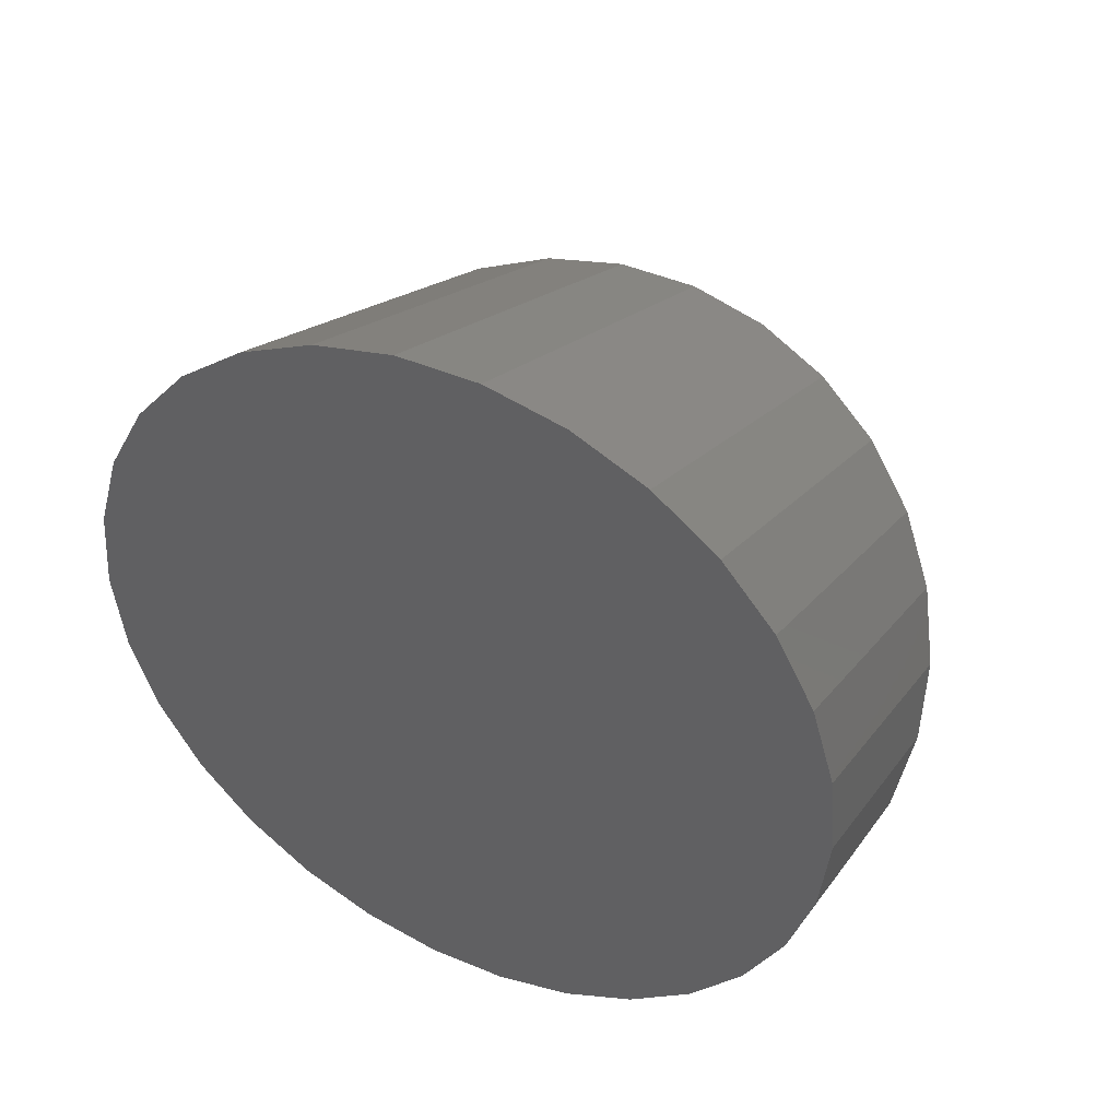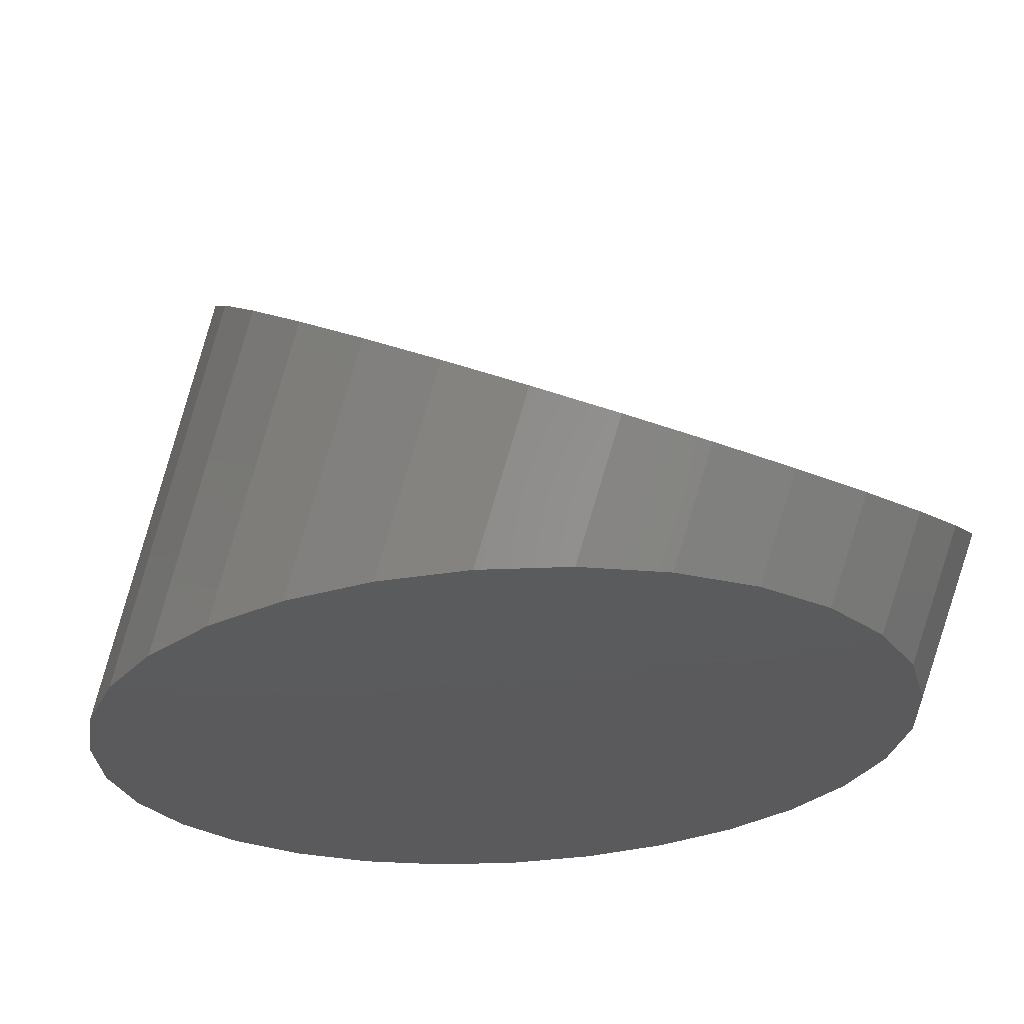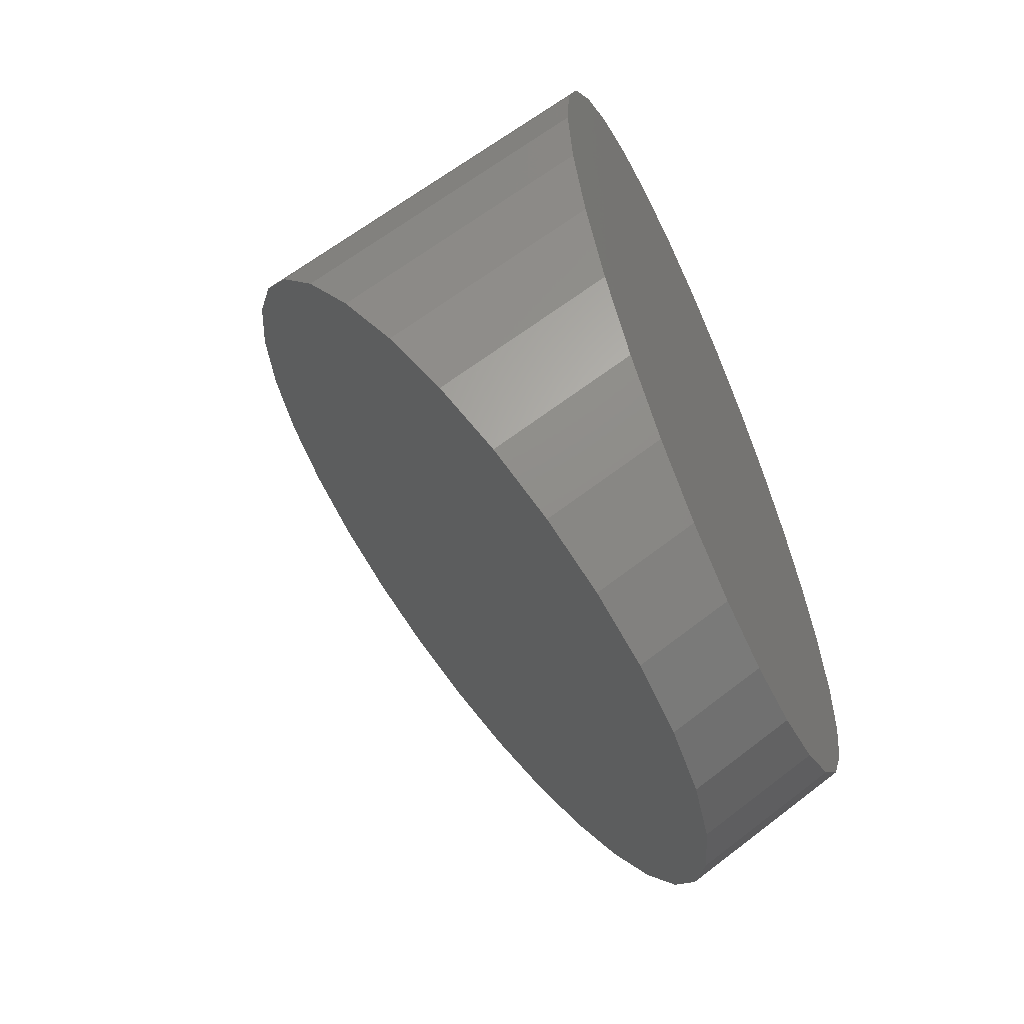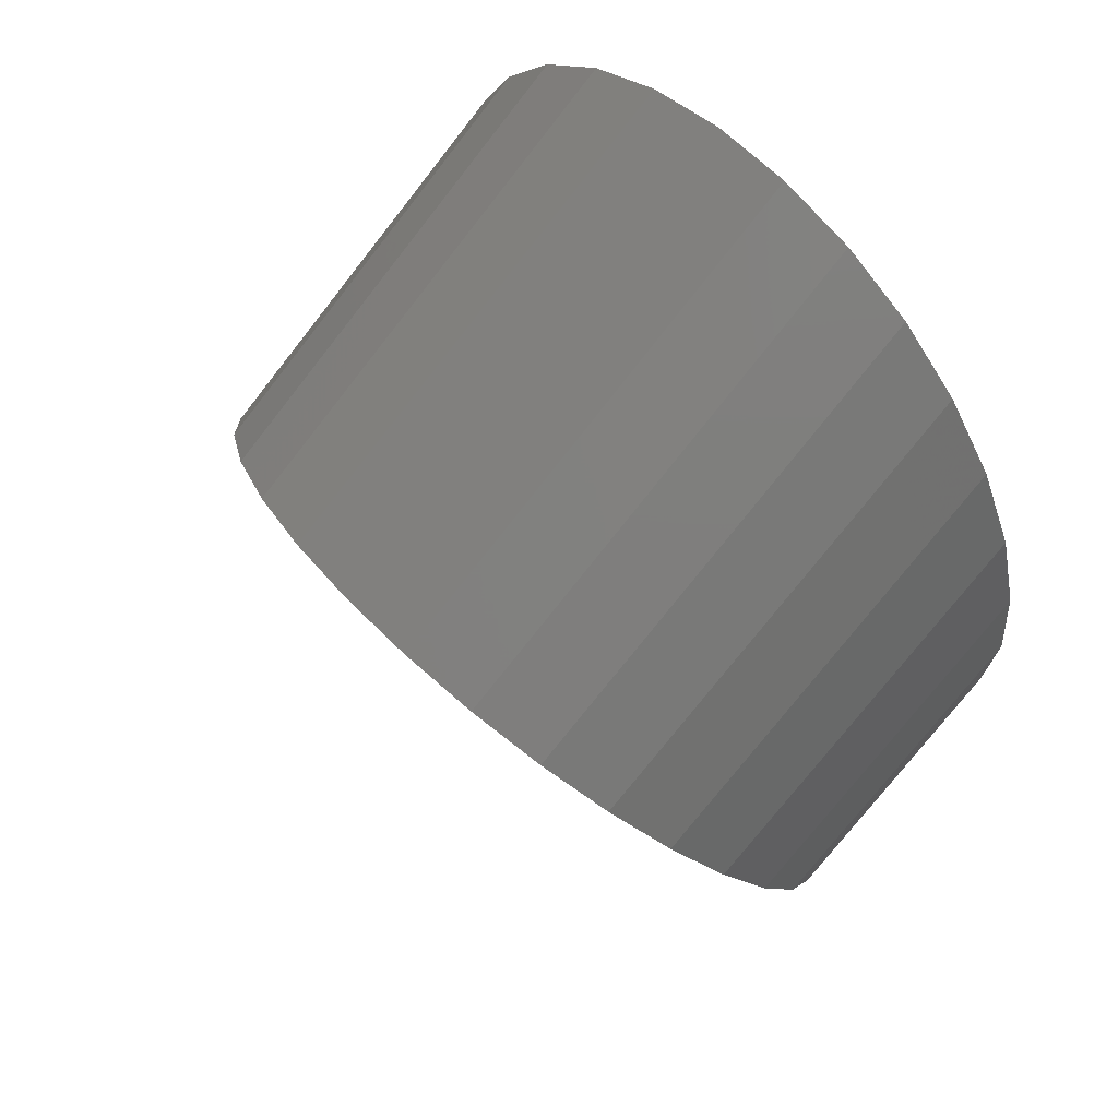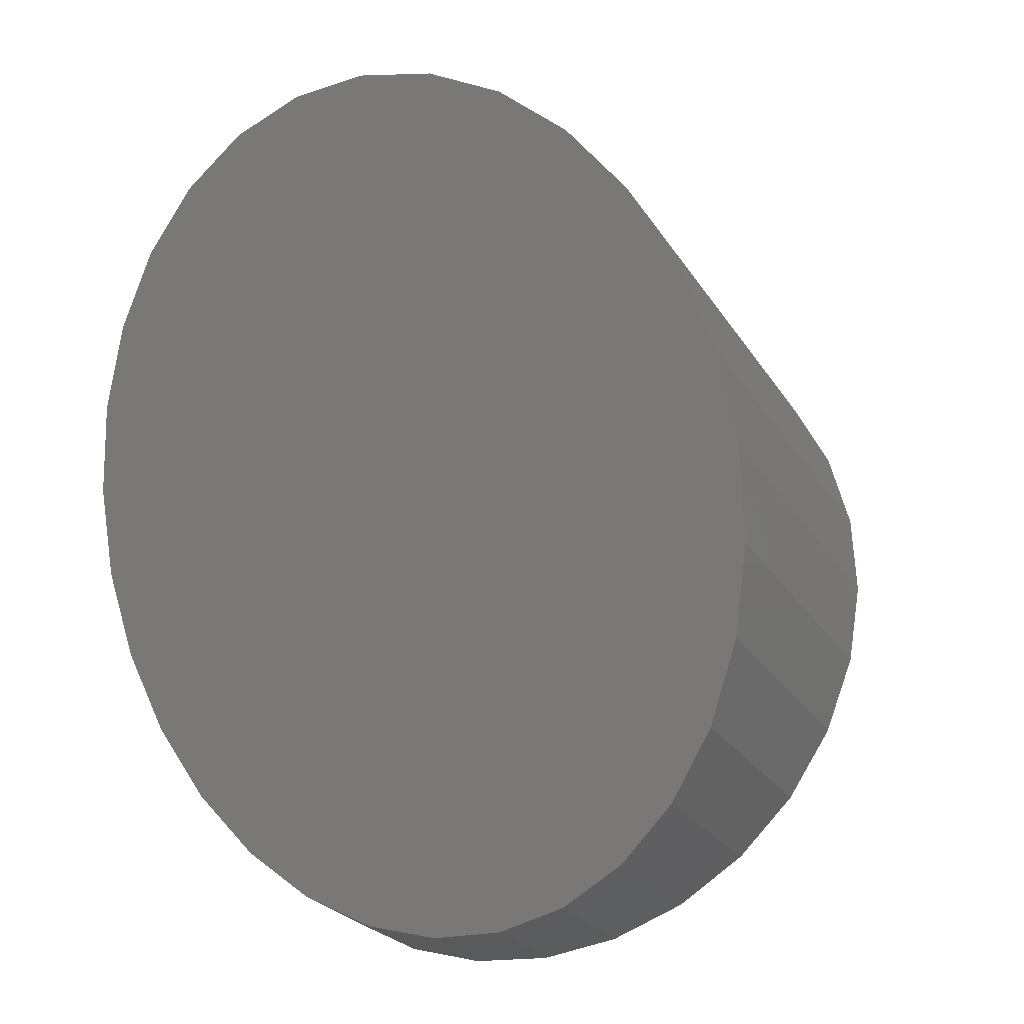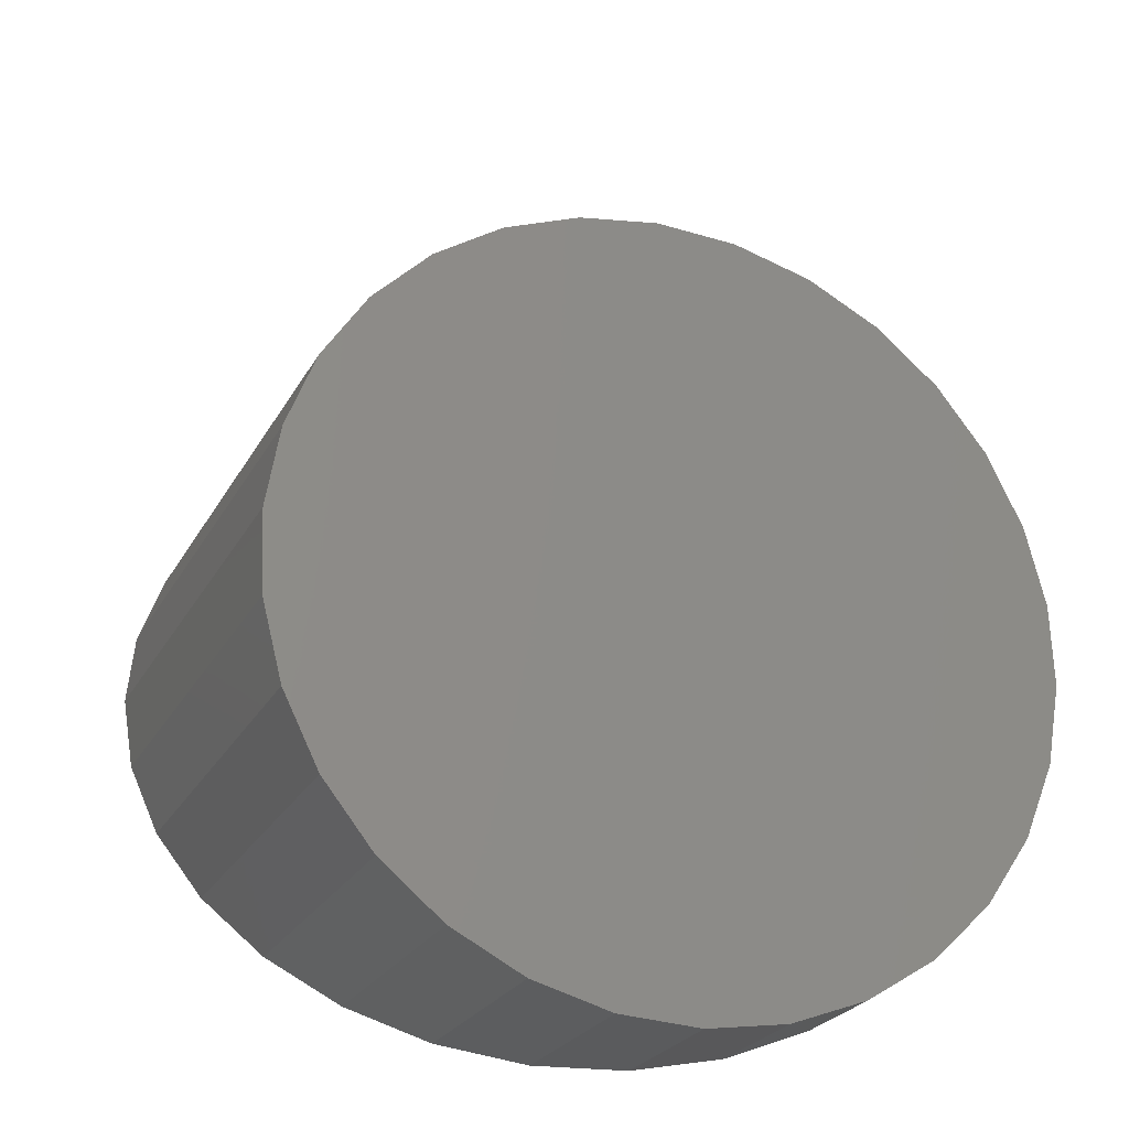
<metadata>
{"format":"stl","ext":"stl","renderer":"f3d","projection":"perspective","resolution":1024,"background":"white","views":[{"elev":47.8,"azim":-154.9,"up":"+Y"},{"elev":-24.8,"azim":-35.6,"up":"+Z"},{"elev":-61.3,"azim":114.3,"up":"+Y"},{"elev":63.6,"azim":45.6,"up":"+Y"},{"elev":8.0,"azim":-150.6,"up":"+Y"},{"elev":45.1,"azim":-48.4,"up":"+Z"}]}
</metadata>
<code>
# stl→obj: 60 verts, 116 faces
v -8.09 6.014 1.34
v -6.691 1.436 12.38
v -6.691 7.808 1.34
v -8.09 0.09037 11.6
v 9.781 -6.801 7.621
v 9.135 -5.47 1.34
v 9.781 -3.174 1.34
v 9.135 -8.522 6.627
v 10 -5 8.66
v 10 -0.7735 1.34
v 8.09 -7.561 1.34
v 8.09 -10.09 5.721
v 9.135 -1.478 10.69
v 9.781 1.627 1.34
v 9.135 3.923 1.34
v 9.781 -3.199 9.7
v 5 9.226 1.34
v 6.691 1.436 12.38
v 6.691 7.808 1.34
v 5 2.5 12.99
v 8.09 6.014 1.34
v 8.09 0.09037 11.6
v -3.09 10.21 1.34
v -5 2.5 12.99
v -3.09 3.236 13.42
v -5 9.226 1.34
v 5 -10.77 1.34
v 3.09 -13.24 3.905
v 3.09 -11.76 1.34
v 5 -12.5 4.33
v 6.691 -9.355 1.34
v 6.691 -11.44 4.945
v -6.691 -9.355 1.34
v -8.09 -10.09 5.721
v -8.09 -7.561 1.34
v -6.691 -11.44 4.945
v -1.045 -12.26 1.34
v 1.045 -13.61 3.688
v -1.045 -13.61 3.688
v 1.045 -12.26 1.34
v 3.09 10.21 1.34
v 3.09 3.236 13.42
v 1.045 10.71 1.34
v 1.045 3.613 13.63
v -9.135 -5.47 1.34
v -9.781 -6.801 7.621
v -9.781 -3.174 1.34
v -9.135 -8.522 6.627
v -1.045 3.613 13.63
v -3.09 -13.24 3.905
v -5 -12.5 4.33
v -9.135 -1.478 10.69
v -9.781 -3.199 9.7
v -10 -5 8.66
v -9.781 1.627 1.34
v -9.135 3.923 1.34
v -5 -10.77 1.34
v -3.09 -11.76 1.34
v -1.045 10.71 1.34
v -10 -0.7735 1.34
f 1 2 3
f 2 1 4
f 5 6 7
f 6 5 8
f 9 7 10
f 7 9 5
f 8 11 6
f 11 8 12
f 13 14 15
f 14 13 16
f 17 18 19
f 18 17 20
f 18 21 19
f 21 18 22
f 16 10 14
f 10 16 9
f 23 24 25
f 24 23 26
f 27 28 29
f 28 27 30
f 12 31 11
f 31 12 32
f 26 2 24
f 2 26 3
f 33 34 35
f 34 33 36
f 37 38 39
f 38 37 40
f 41 20 17
f 20 41 42
f 43 42 41
f 42 43 44
f 45 46 47
f 46 45 48
f 16 5 9
f 13 5 16
f 13 8 5
f 22 8 13
f 22 12 8
f 18 12 22
f 18 32 12
f 20 32 18
f 20 30 32
f 42 30 20
f 42 28 30
f 44 28 42
f 44 38 28
f 49 38 44
f 49 39 38
f 25 39 49
f 25 50 39
f 24 50 25
f 24 51 50
f 2 51 24
f 2 36 51
f 4 36 2
f 4 34 36
f 52 34 4
f 52 48 34
f 53 48 52
f 53 46 48
f 46 53 54
f 55 52 56
f 52 55 53
f 57 50 51
f 50 57 58
f 59 25 49
f 25 59 23
f 29 38 40
f 38 29 28
f 60 53 55
f 53 60 54
f 56 4 1
f 4 56 52
f 35 48 45
f 48 35 34
f 22 15 21
f 15 22 13
f 31 30 27
f 30 31 32
f 33 51 36
f 51 33 57
f 58 39 50
f 39 58 37
f 43 49 44
f 49 43 59
f 47 54 60
f 54 47 46
f 60 10 7
f 47 7 6
f 10 60 14
f 45 6 11
f 55 14 60
f 35 11 31
f 14 55 15
f 33 31 27
f 56 15 55
f 57 27 29
f 15 56 21
f 57 29 40
f 1 21 56
f 57 40 37
f 21 1 19
f 57 37 58
f 7 47 60
f 27 57 33
f 3 19 1
f 31 33 35
f 19 3 17
f 11 35 45
f 6 45 47
f 26 17 3
f 59 26 23
f 41 26 43
f 43 26 59
f 17 26 41

</code>
